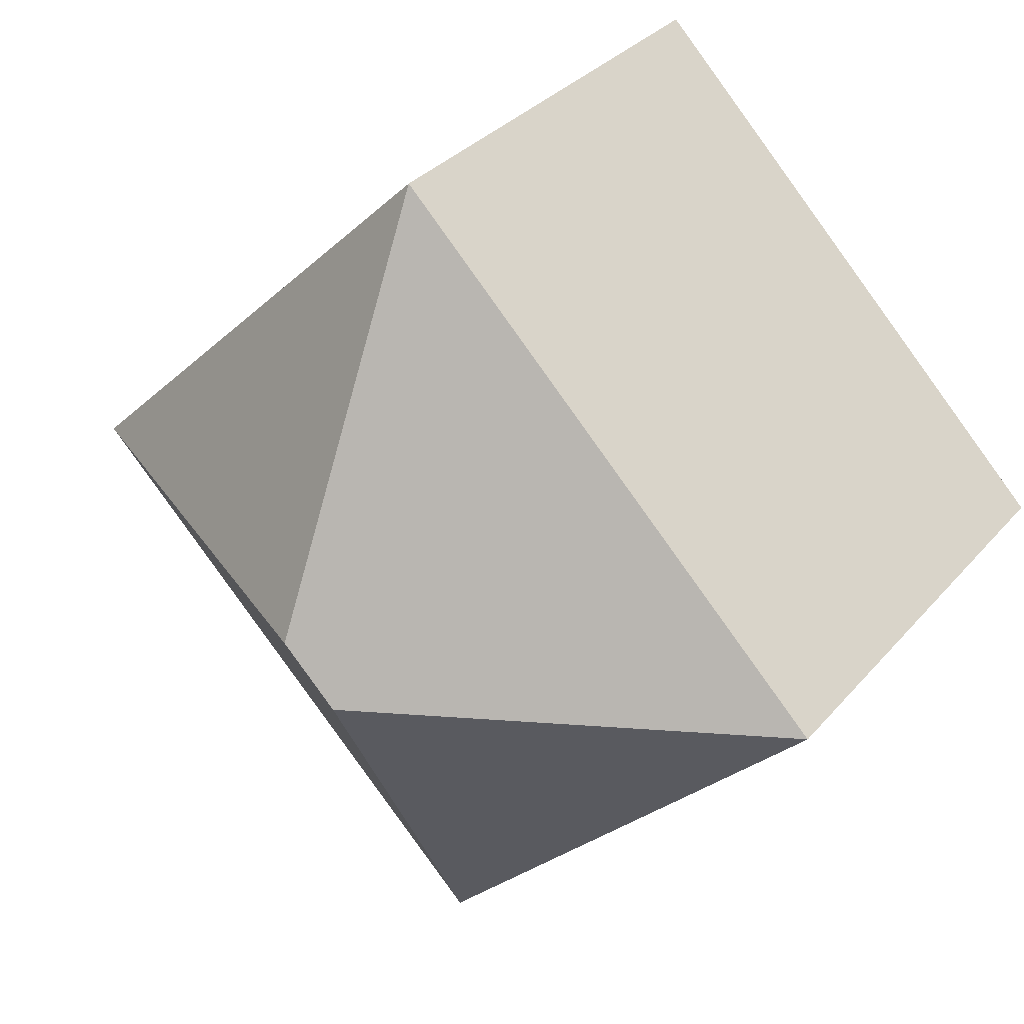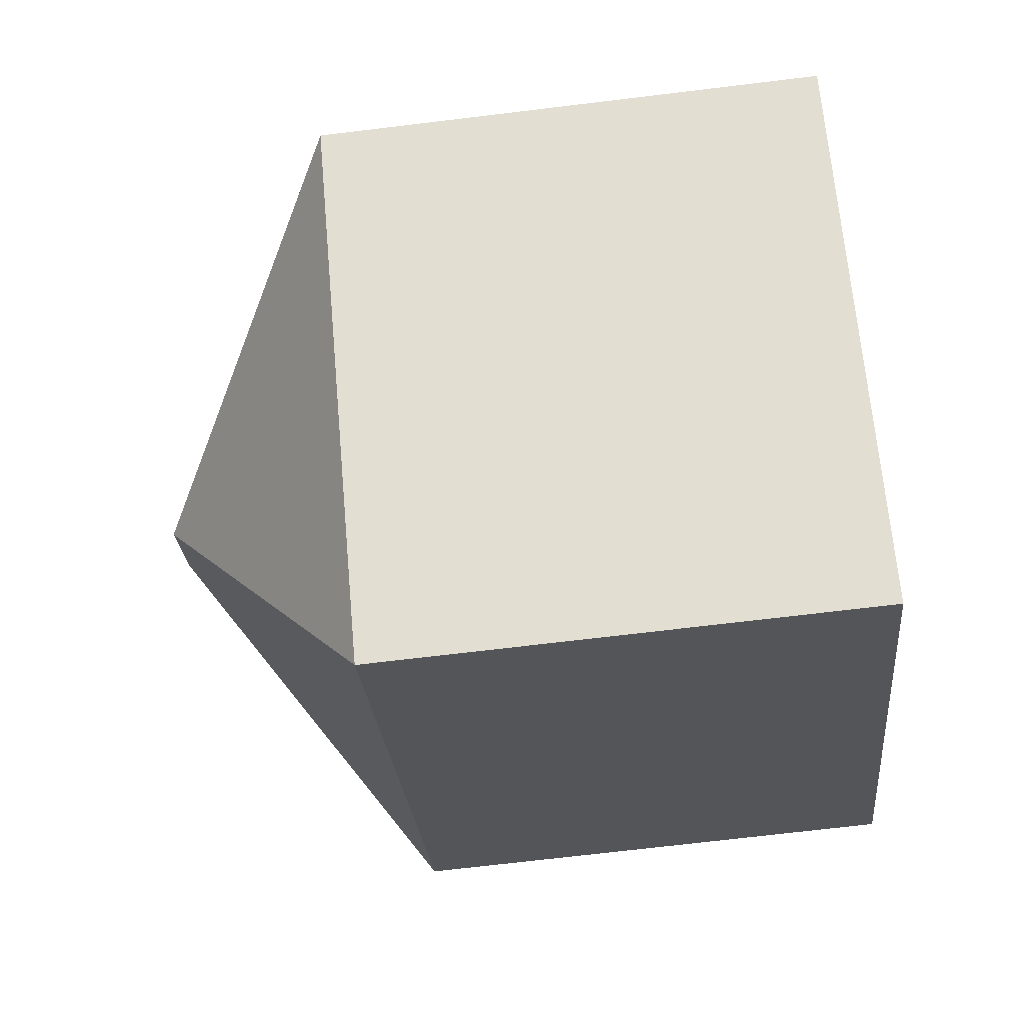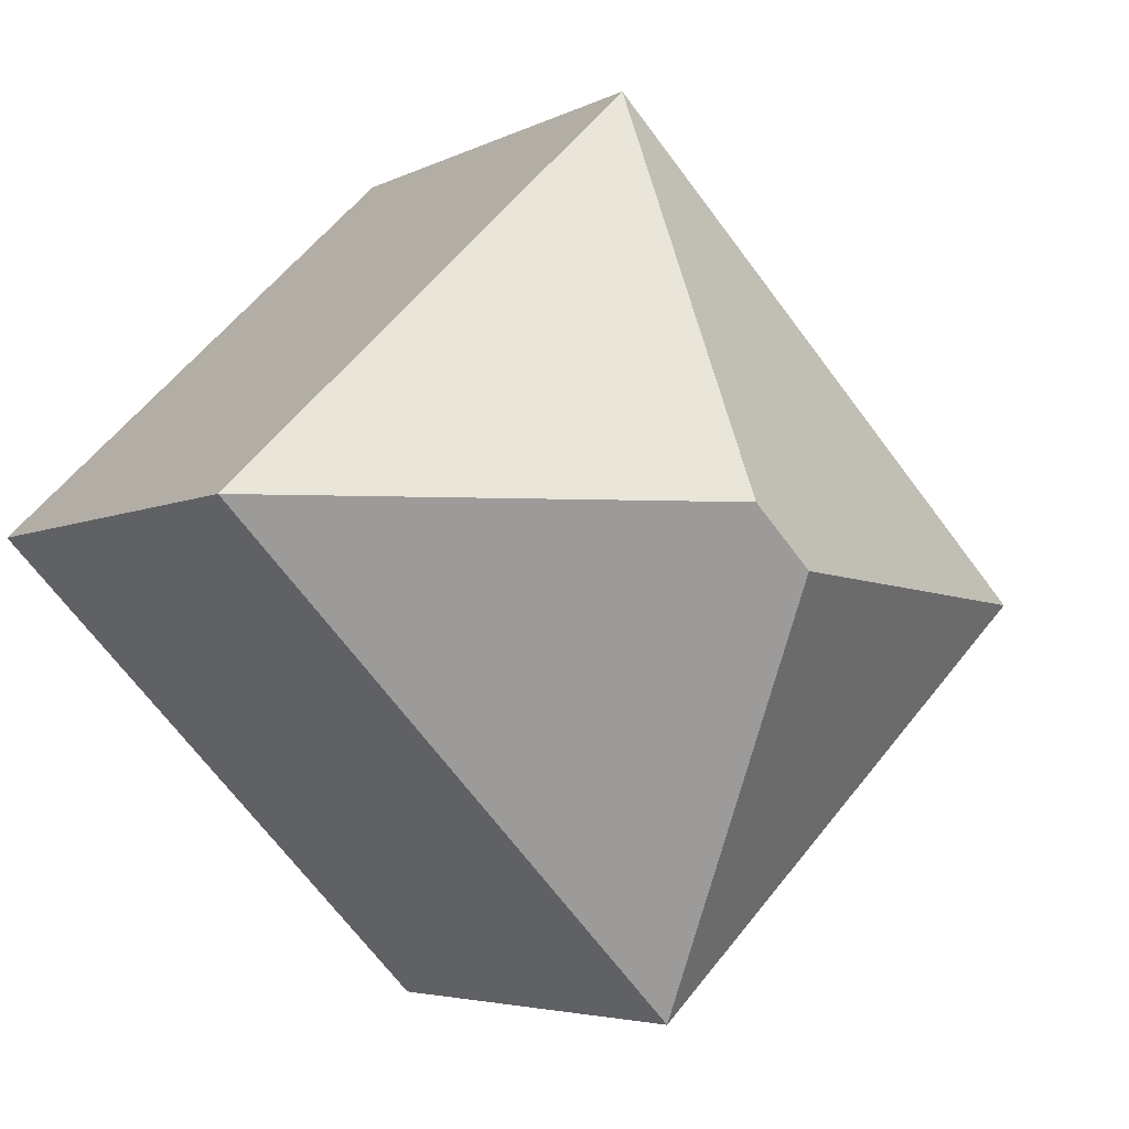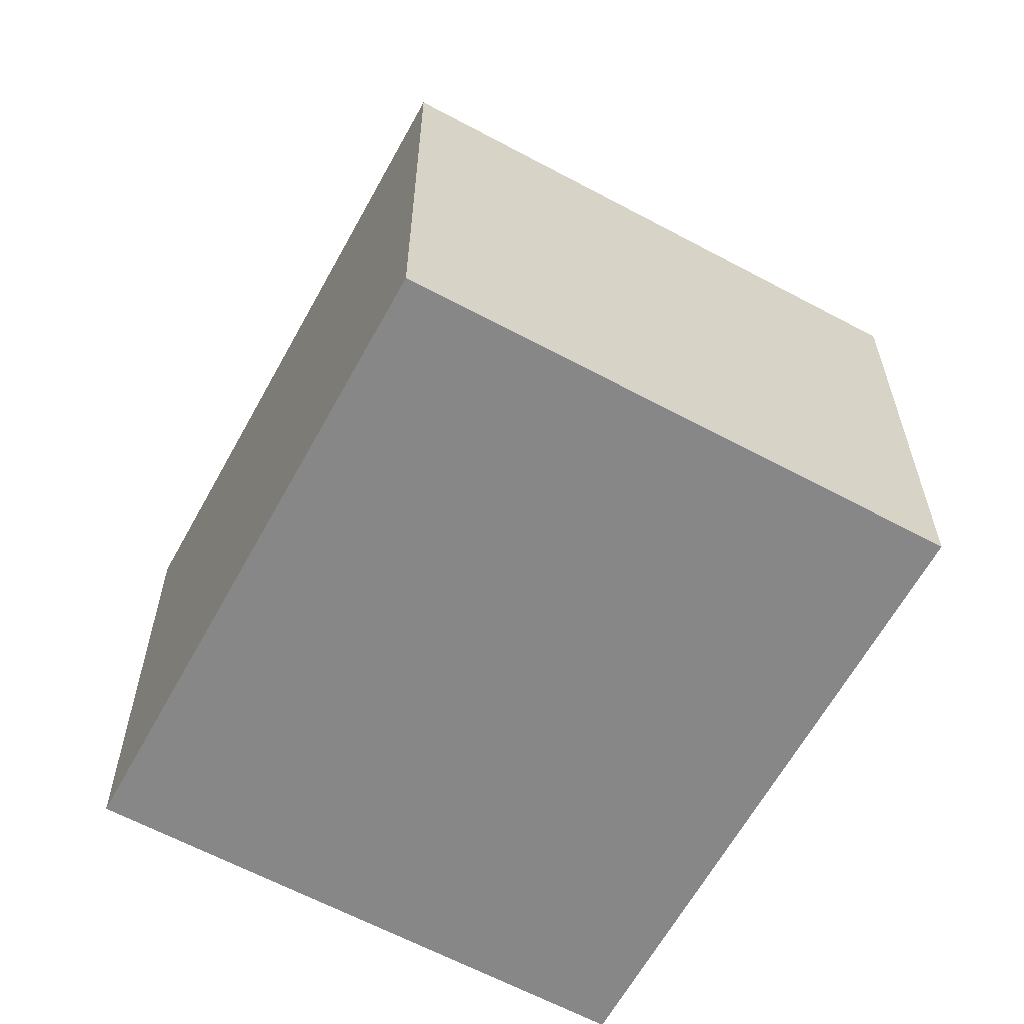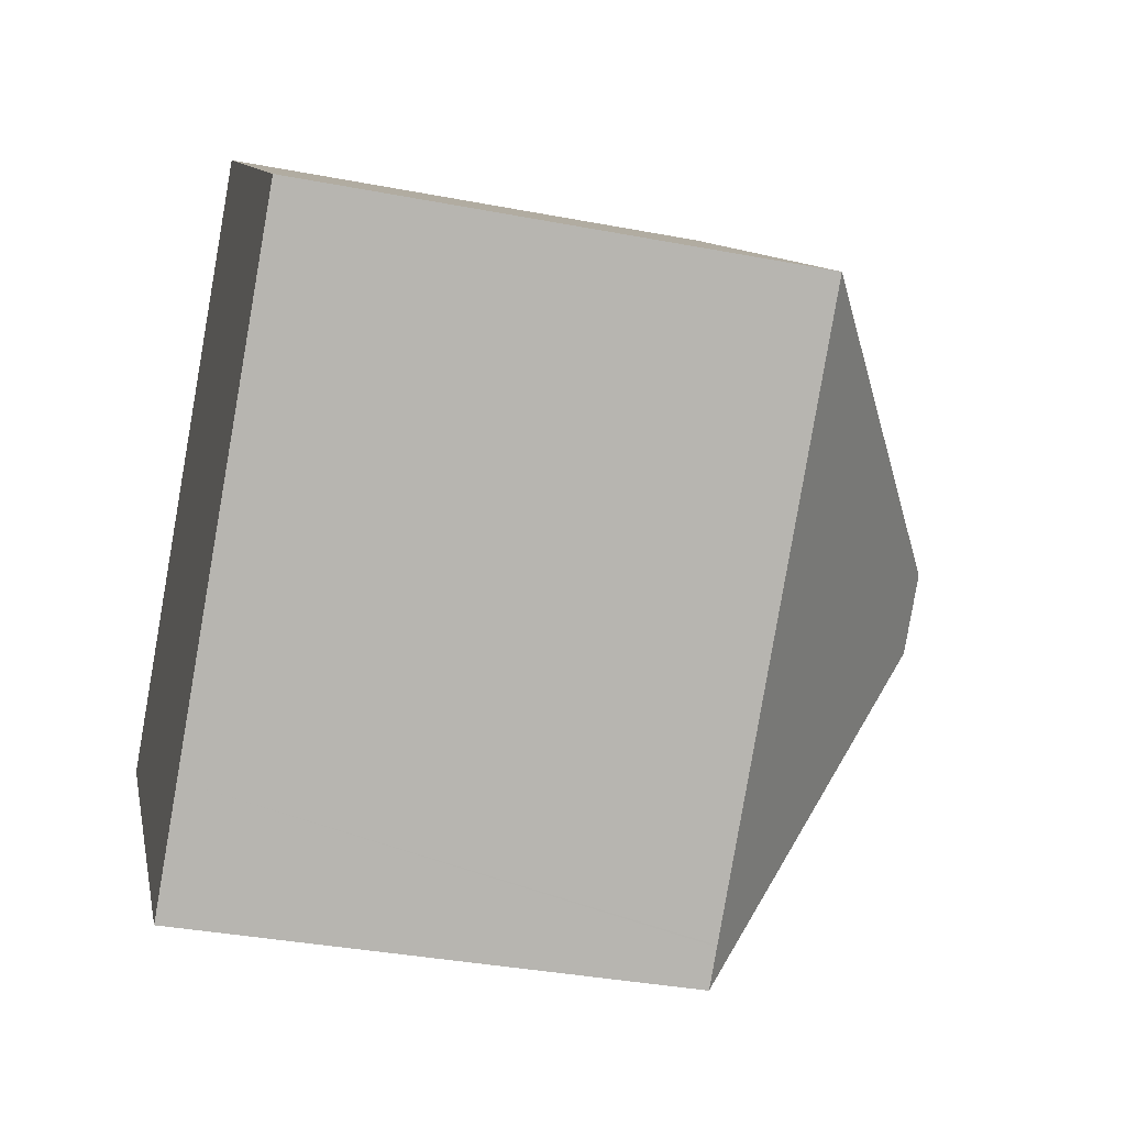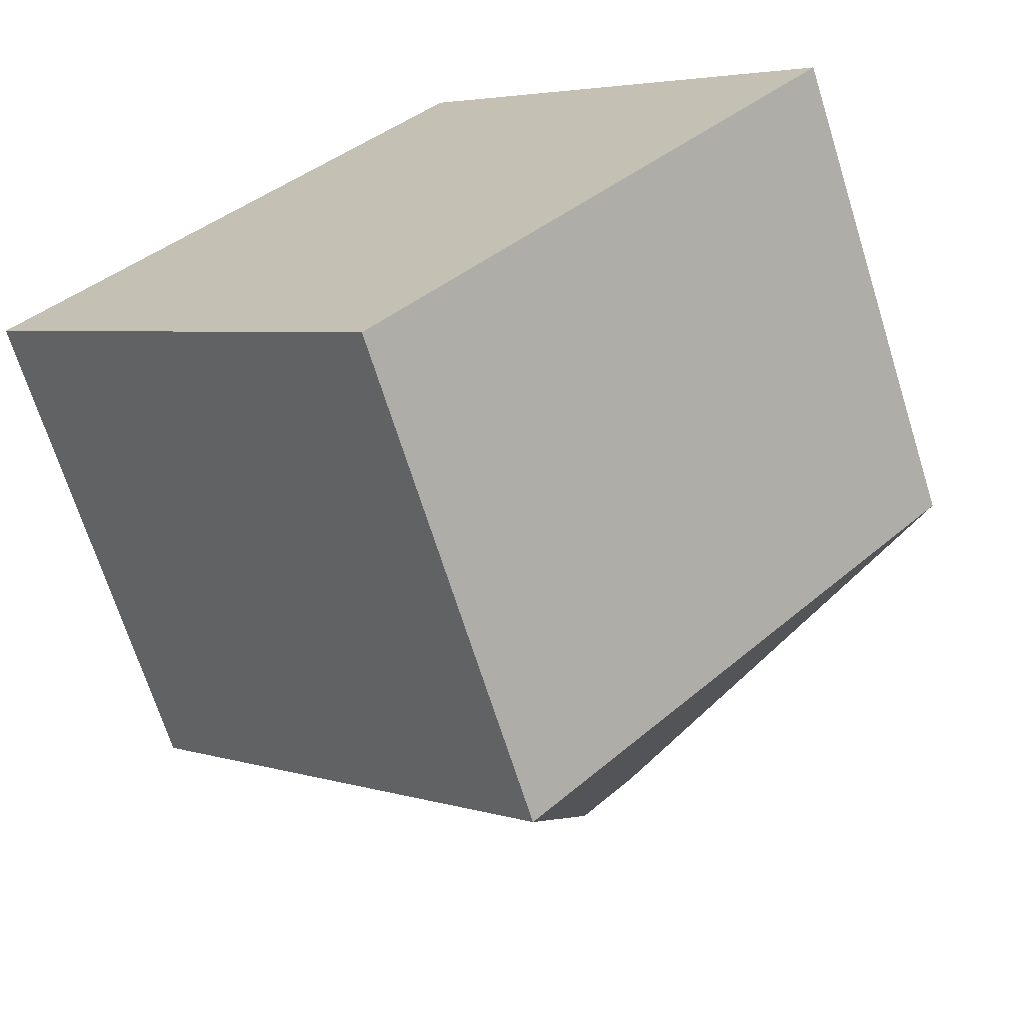
<metadata>
{"format":"obj","ext":"obj","renderer":"f3d","projection":"perspective","resolution":1024,"background":"white","views":[{"elev":32.3,"azim":-146.6,"up":"+Z"},{"elev":-70.4,"azim":-83.1,"up":"+Z"},{"elev":-4.5,"azim":148.3,"up":"+Z"},{"elev":-62.5,"azim":-164.2,"up":"+Y"},{"elev":-36.0,"azim":75.9,"up":"+Z"},{"elev":-68.8,"azim":17.4,"up":"+Z"}]}
</metadata>
<code>
v  12.63 8.296 2.802
v  7.654 11.9 1.019
v  7.583 8.297 7.744
v  14.38 8.297 1.09
v  8.294 8.297 -5.123
v  6.725 11.9 0.071
v  6.795 8.297 -6.654
v  7.269 8.297 -6.17
v  7.289 8.297 -6.15
v  0 8.297 5.08e-16
v  6.795 4.074e-16 -6.654
v  0 0 0
v  7.583 -4.742e-16 7.744
v  14.38 -6.674e-17 1.09
v  12.63 -1.716e-16 2.802
v  8.294 3.137e-16 -5.123
v  7.269 3.778e-16 -6.17
v  7.289 3.766e-16 -6.15
g defaultobject
f 1 2 3
f 2 1 4
f 5 2 4
f 2 5 6
f 6 5 7
f 7 5 8
f 8 5 9
f 6 7 10
f 2 10 3
f 10 2 6
f 11 10 7
f 10 11 12
f 12 3 10
f 3 12 13
f 13 1 3
f 1 13 4
f 4 13 14
f 14 13 15
f 14 5 4
f 5 14 16
f 5 16 9
f 9 16 8
f 8 16 7
f 7 16 11
f 11 16 17
f 17 16 18
f 11 13 12
f 13 11 15
f 15 11 16
f 15 16 14
f 16 11 17

</code>
